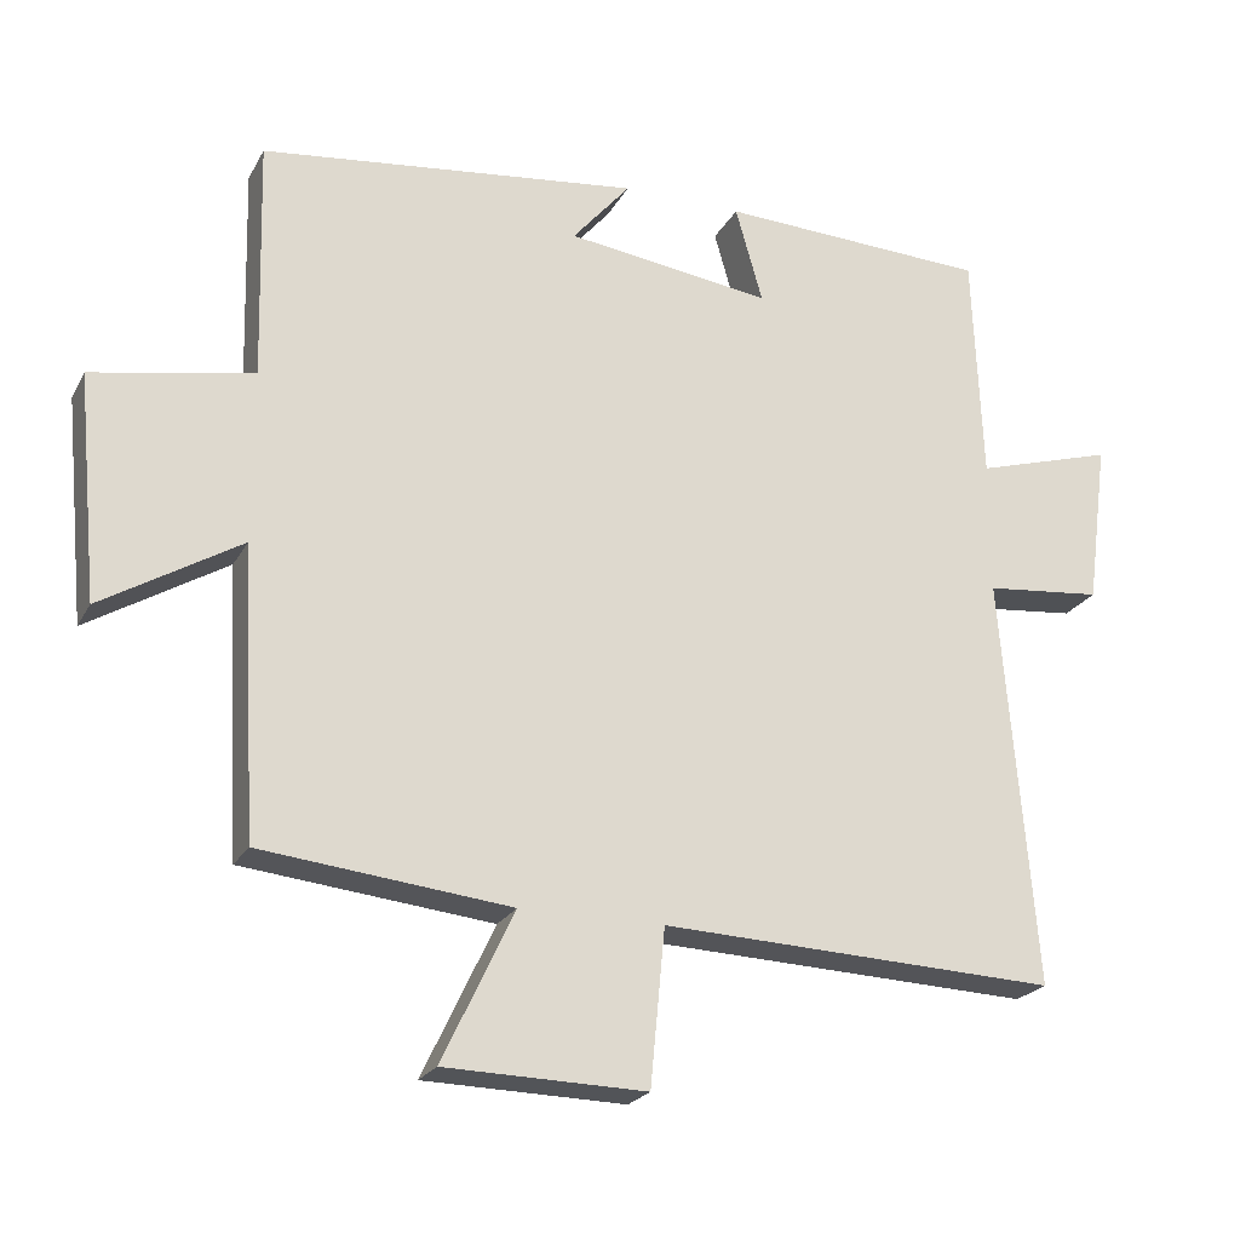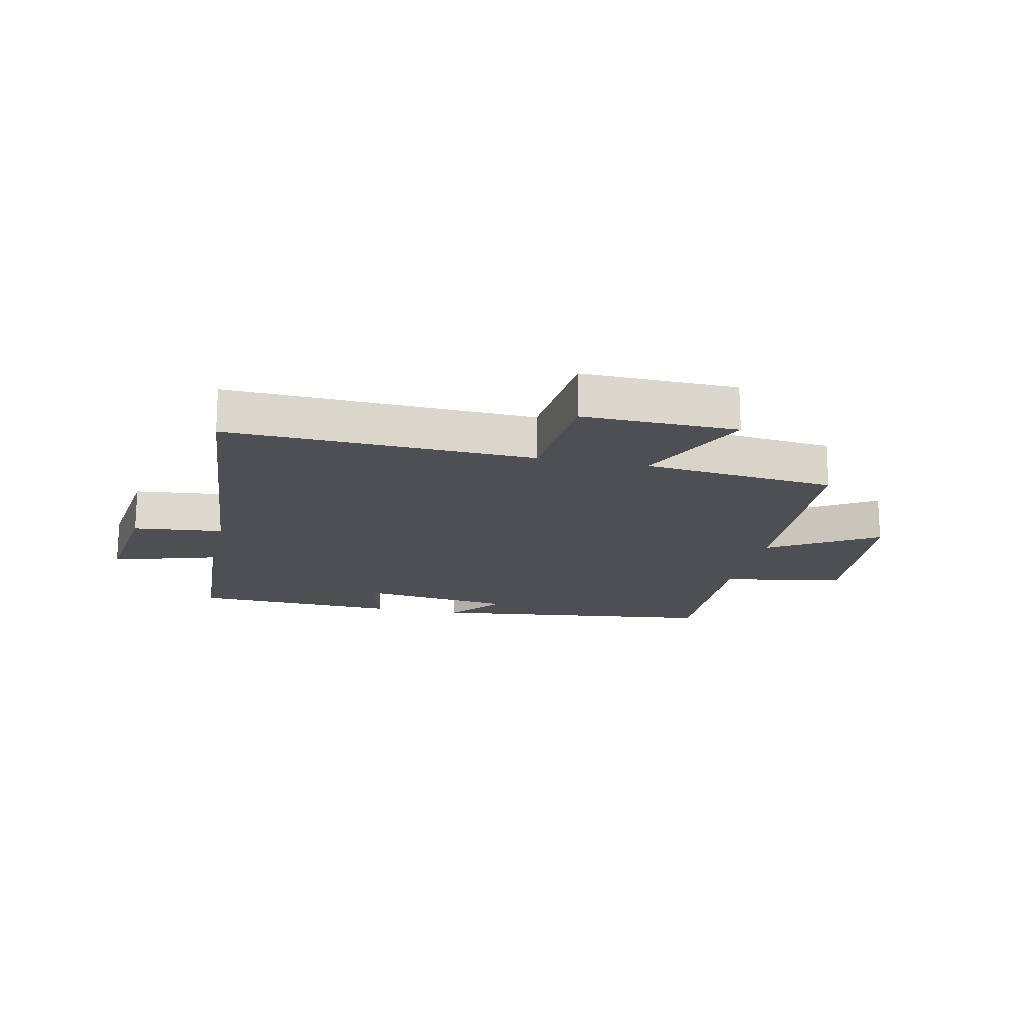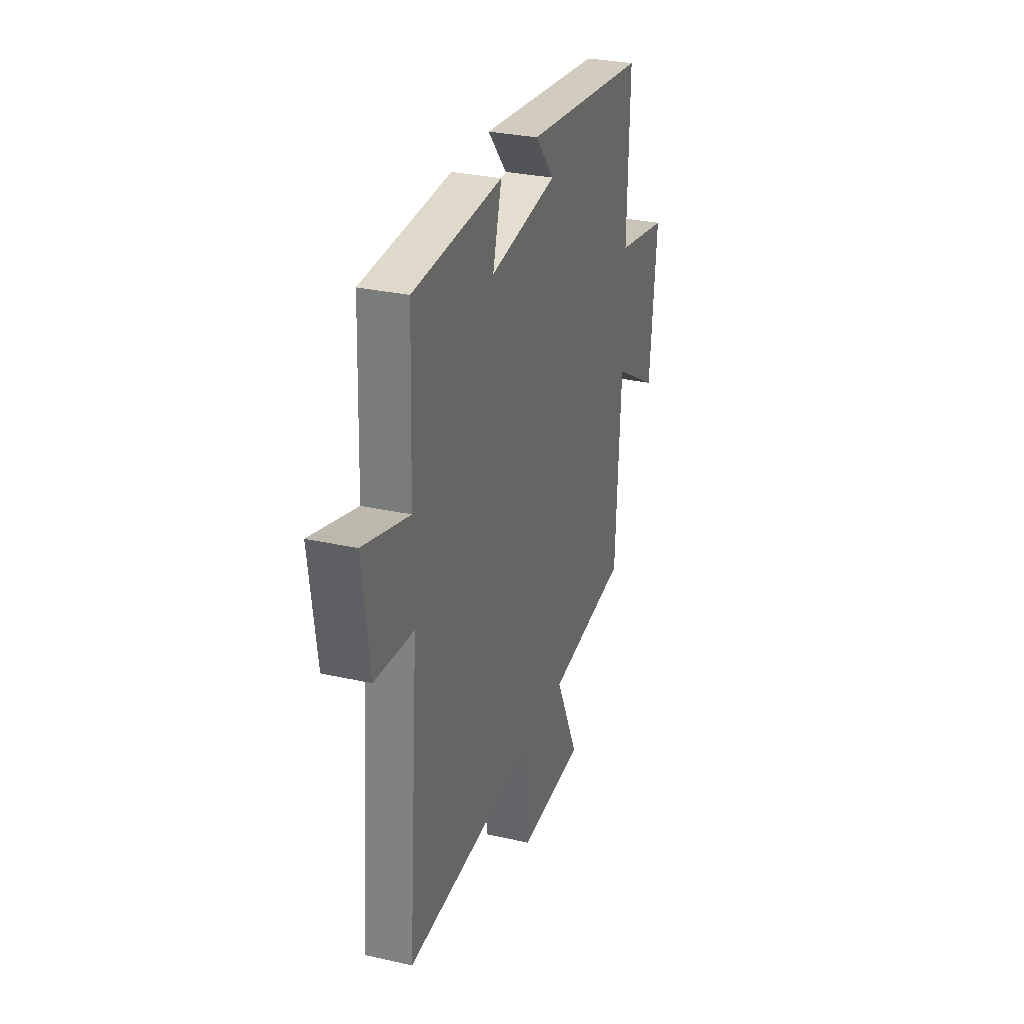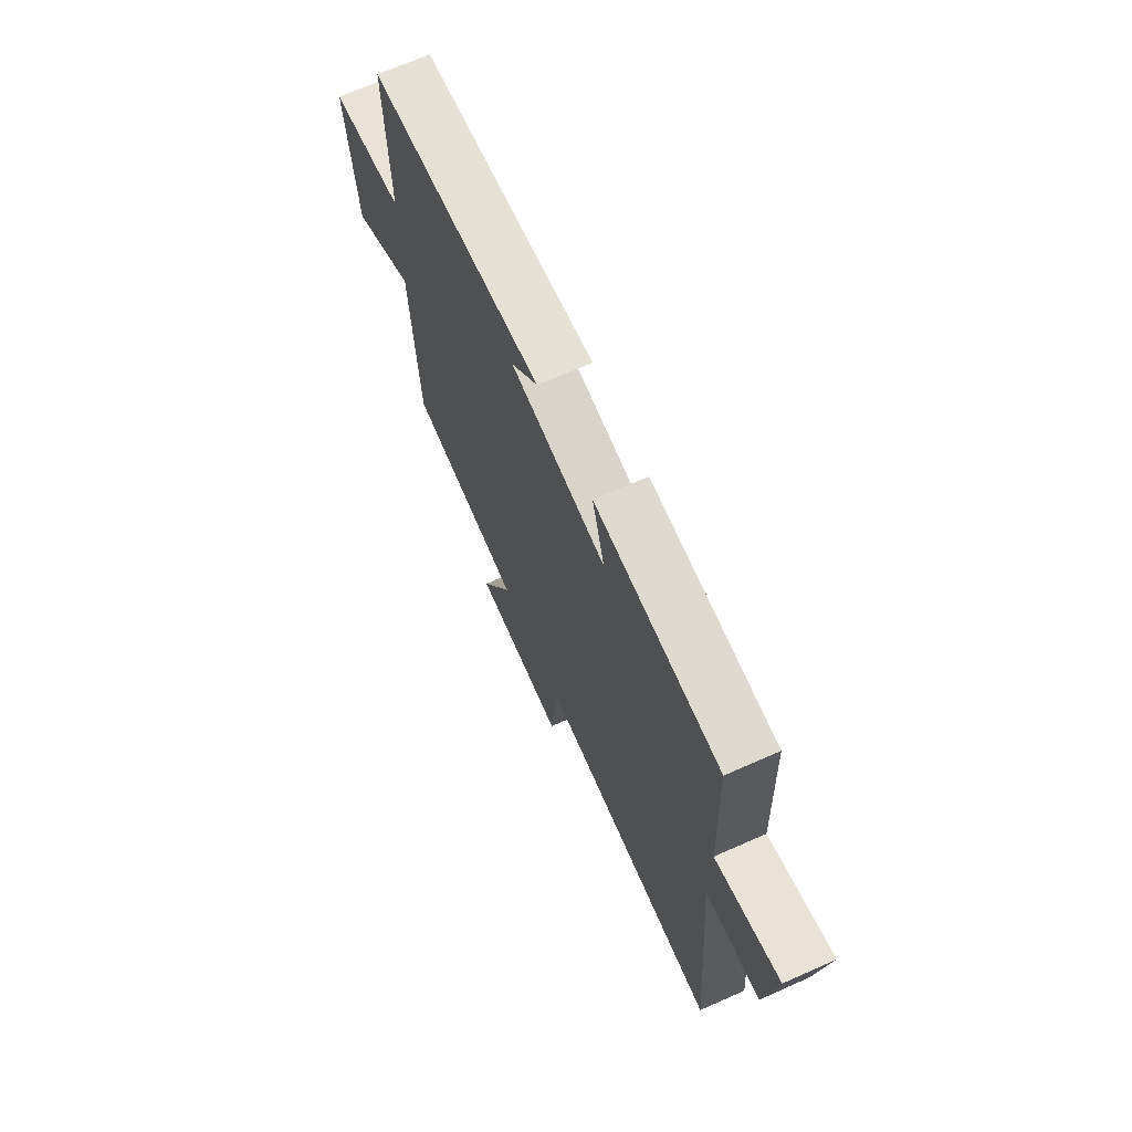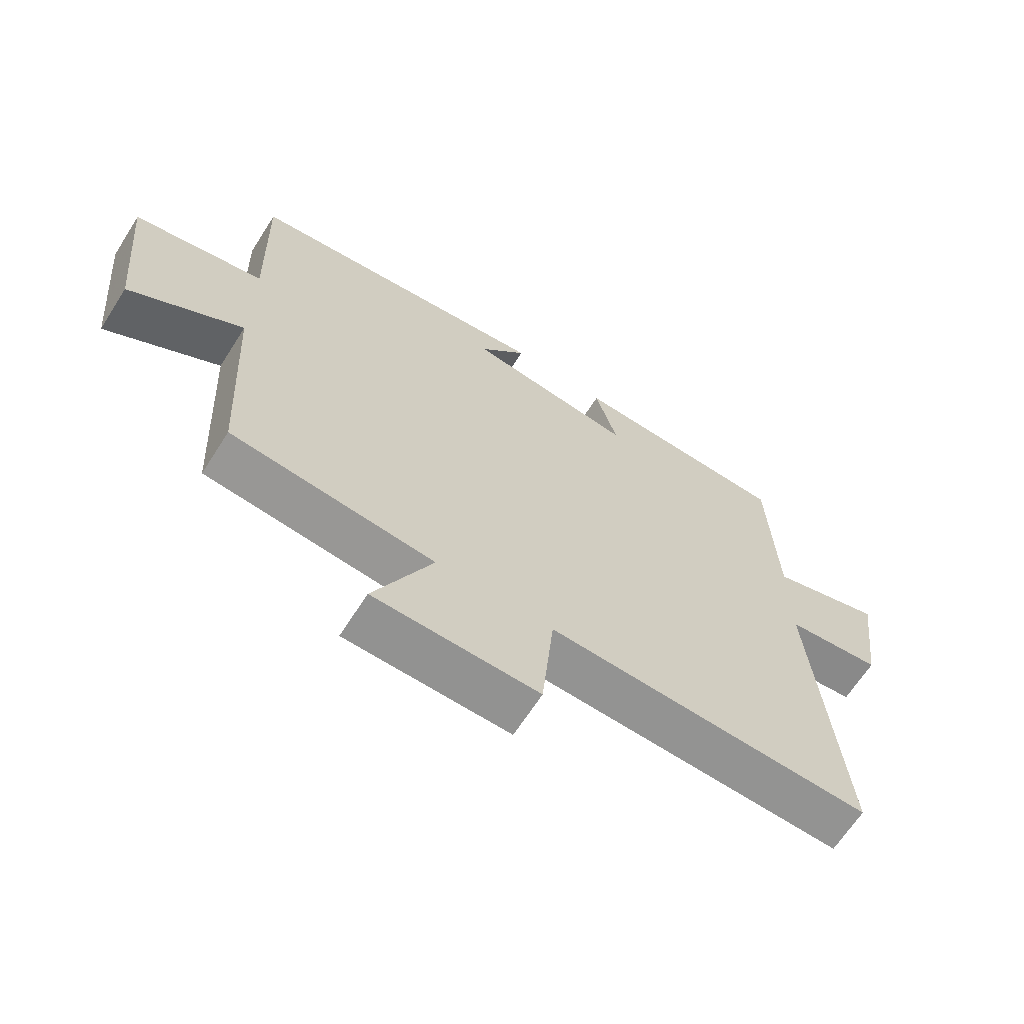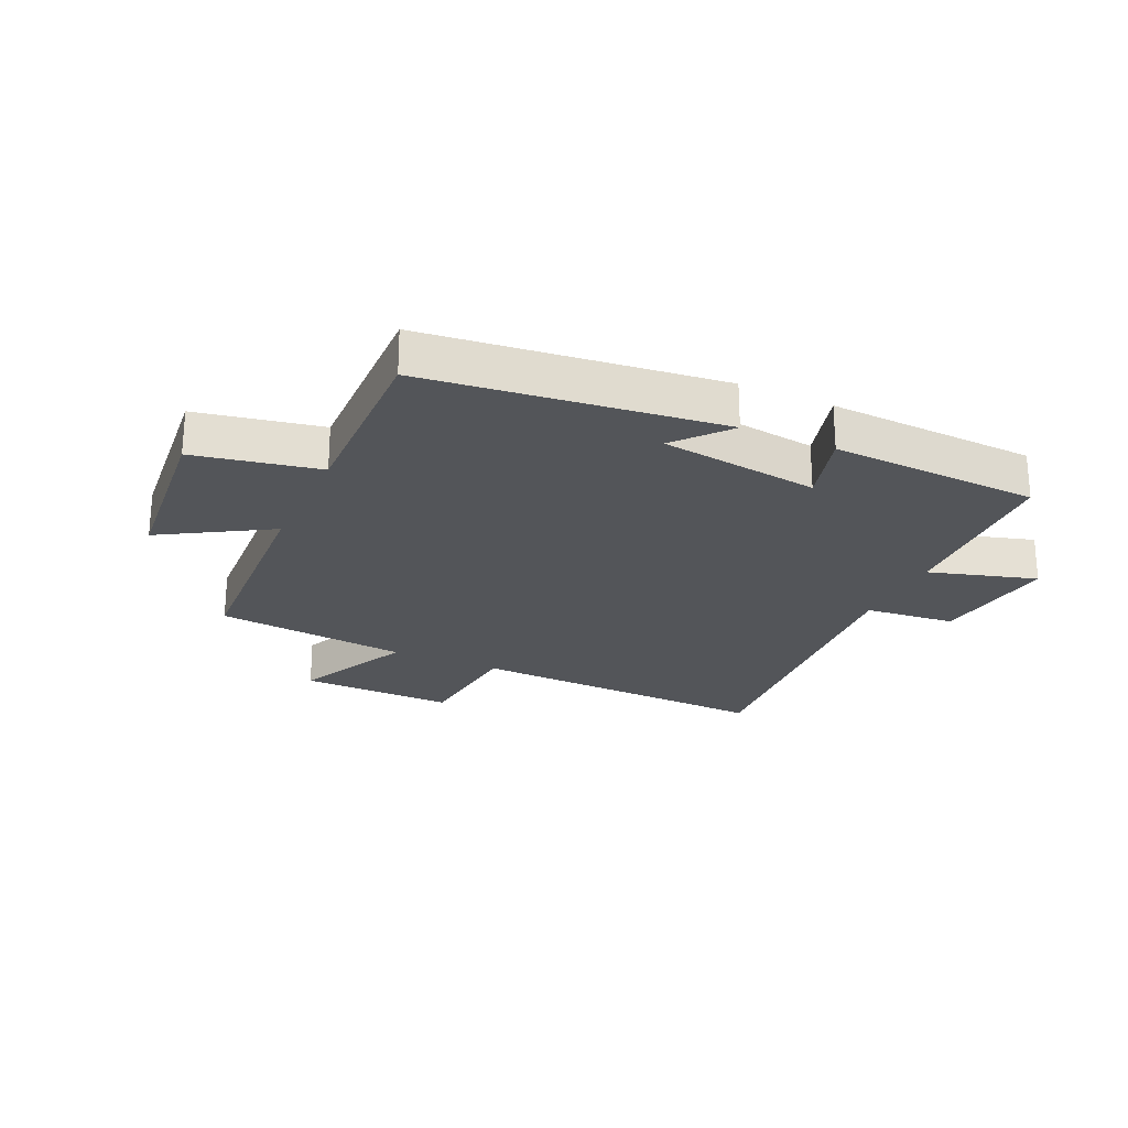
<metadata>
{"format":"obj","ext":"obj","renderer":"f3d","projection":"perspective","resolution":1024,"background":"white","views":[{"elev":-22.6,"azim":-22.0,"up":"+Z"},{"elev":-17.5,"azim":168.1,"up":"+Y"},{"elev":30.1,"azim":108.1,"up":"+Z"},{"elev":68.7,"azim":66.1,"up":"+Z"},{"elev":-65.7,"azim":-32.5,"up":"+Z"},{"elev":-24.1,"azim":-24.6,"up":"+Y"}]}
</metadata>
<code>
v -0.508 0.07 0.443
v -0.017 0.07 0.5
v -0.092 0.07 0.412
v 0.174 0.07 0.376
v 0.139 0.07 0.5
v 0.488 0.07 0.484
v 0.5 0.07 0.185
v 0.68 0.07 0.238
v 0.652 0.07 0.026
v 0.5 0.07 0.011
v 0.543 0.07 -0.521
v 0.029 0.07 -0.5
v 0.01 0.07 -0.702
v -0.25 0.07 -0.696
v -0.157 0.07 -0.5
v -0.48 0.07 -0.465
v -0.5 0.07 -0.091
v -0.68 0.07 -0.199
v -0.708 0.07 0.093
v -0.5 0.07 0.133
v -0.508 0 0.443
v -0.017 0 0.5
v -0.092 0 0.412
v 0.174 0 0.376
v 0.139 0 0.5
v 0.488 0 0.484
v 0.5 0 0.185
v 0.68 0 0.238
v 0.652 0 0.026
v 0.5 0 0.011
v 0.543 0 -0.521
v 0.029 0 -0.5
v 0.01 0 -0.702
v -0.25 0 -0.696
v -0.157 0 -0.5
v -0.48 0 -0.465
v -0.5 0 -0.091
v -0.68 0 -0.199
v -0.708 0 0.093
v -0.5 0 0.133
f 17 18 19 20
f 15 16 17 20
f 15 20 1
f 12 13 14 15
f 12 15 1
f 10 11 12 1
f 7 8 9 10
f 4 5 6 7
f 3 4 7 10
f 1 2 3
f 1 3 10
f 40 39 38 37
f 40 37 36 35
f 21 40 35
f 35 34 33 32
f 21 35 32
f 21 32 31 30
f 30 29 28 27
f 27 26 25 24
f 30 27 24 23
f 23 22 21
f 30 23 21
f 1 21 22 2
f 2 22 23 3
f 3 23 24 4
f 4 24 25 5
f 5 25 26 6
f 6 26 27 7
f 7 27 28 8
f 8 28 29 9
f 9 29 30 10
f 10 30 31 11
f 11 31 32 12
f 12 32 33 13
f 13 33 34 14
f 14 34 35 15
f 15 35 36 16
f 16 36 37 17
f 17 37 38 18
f 18 38 39 19
f 19 39 40 20
f 20 40 21 1

</code>
